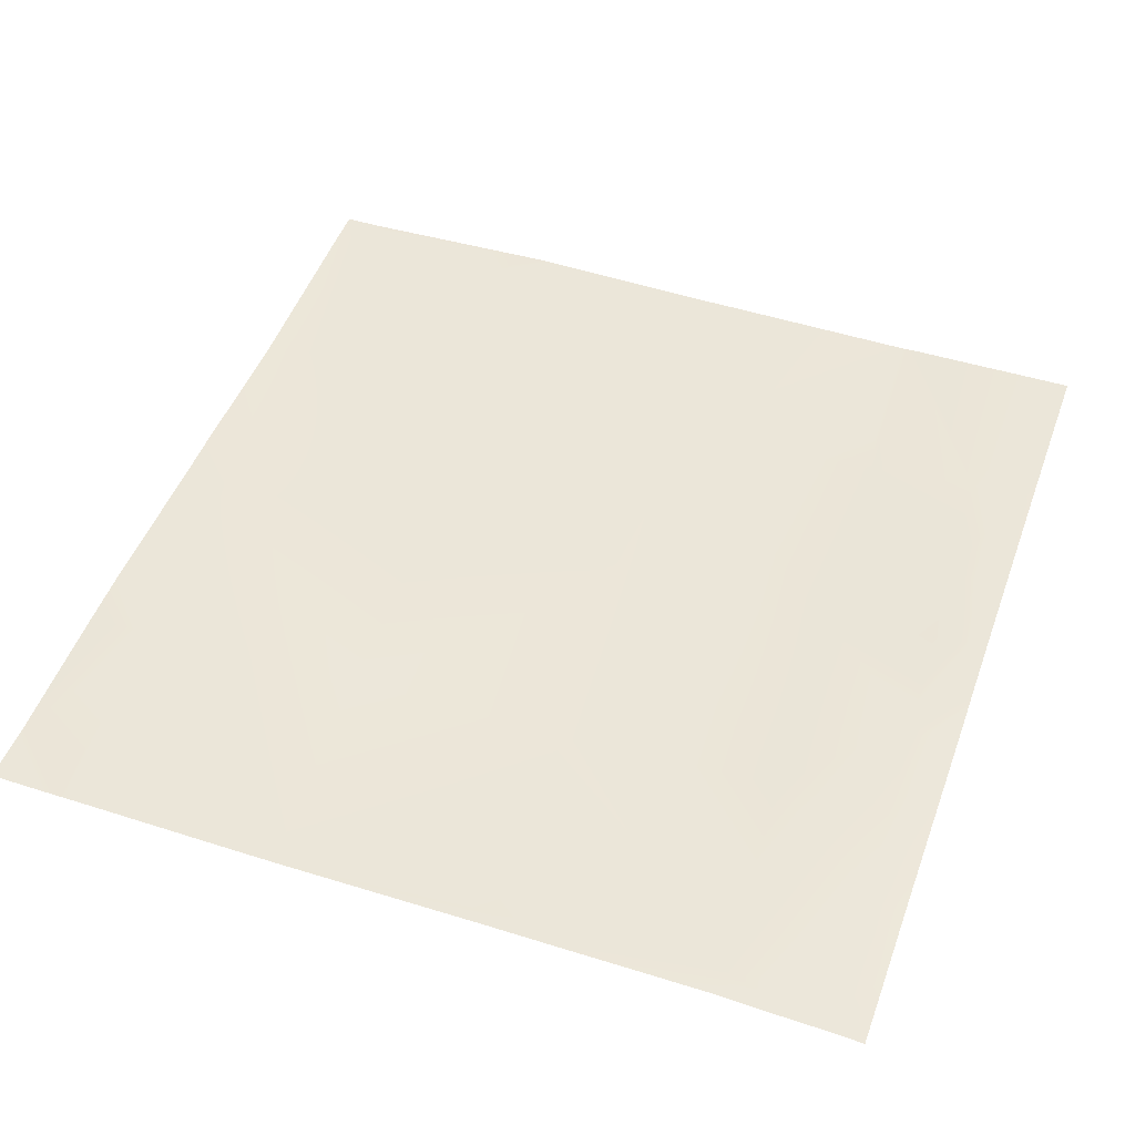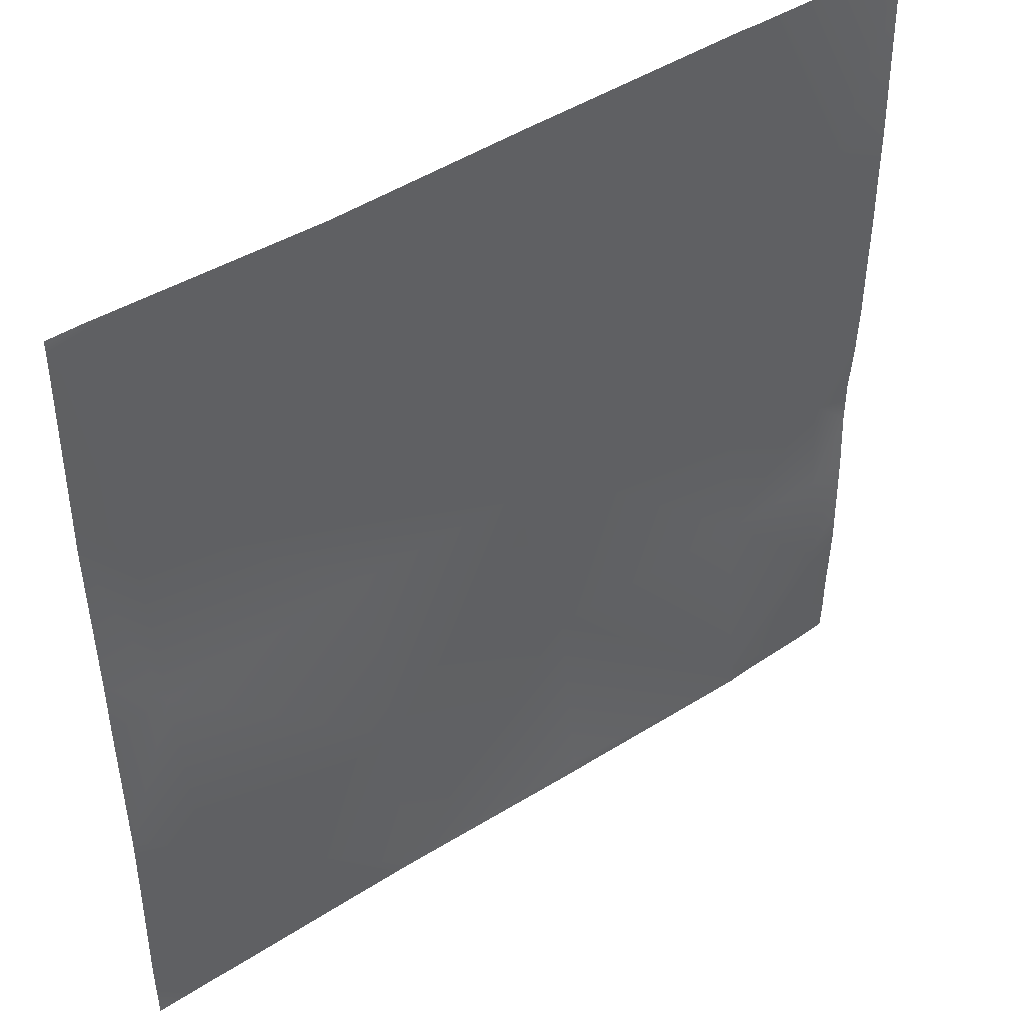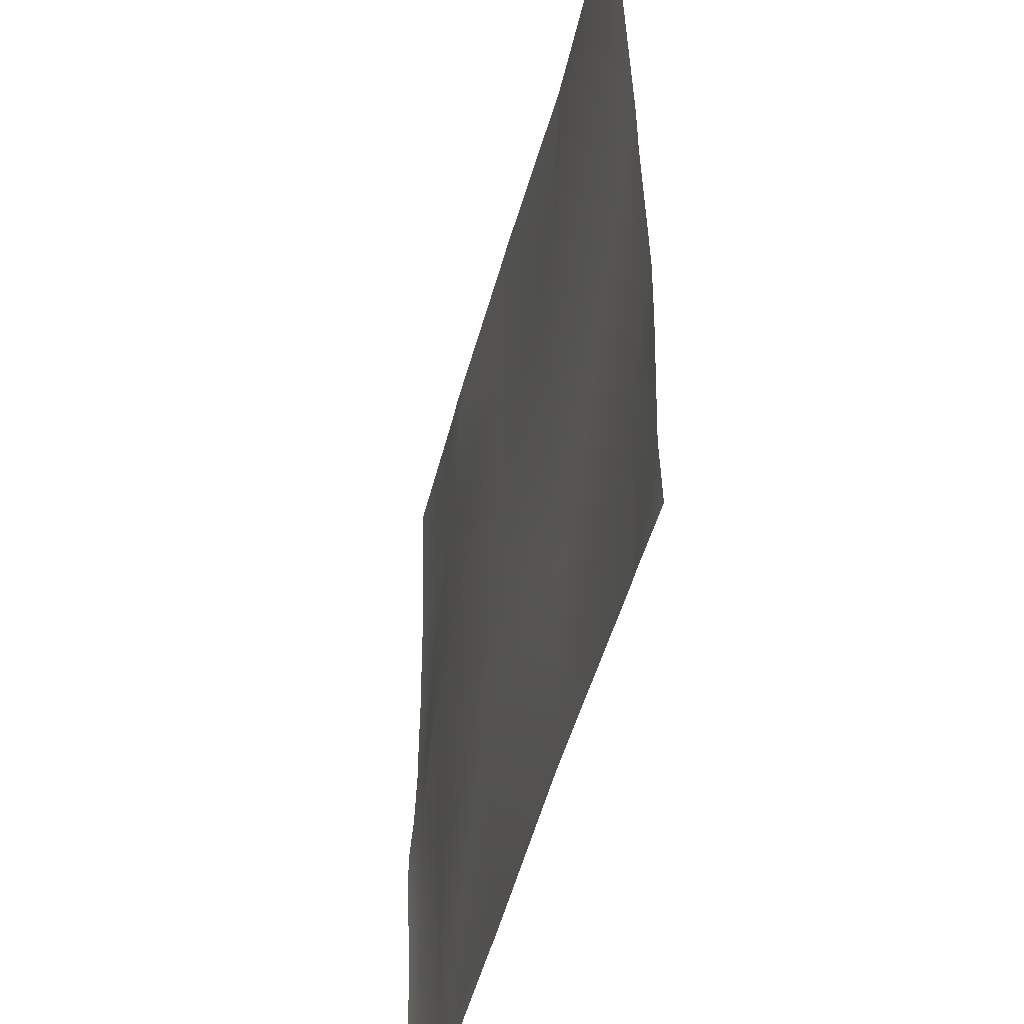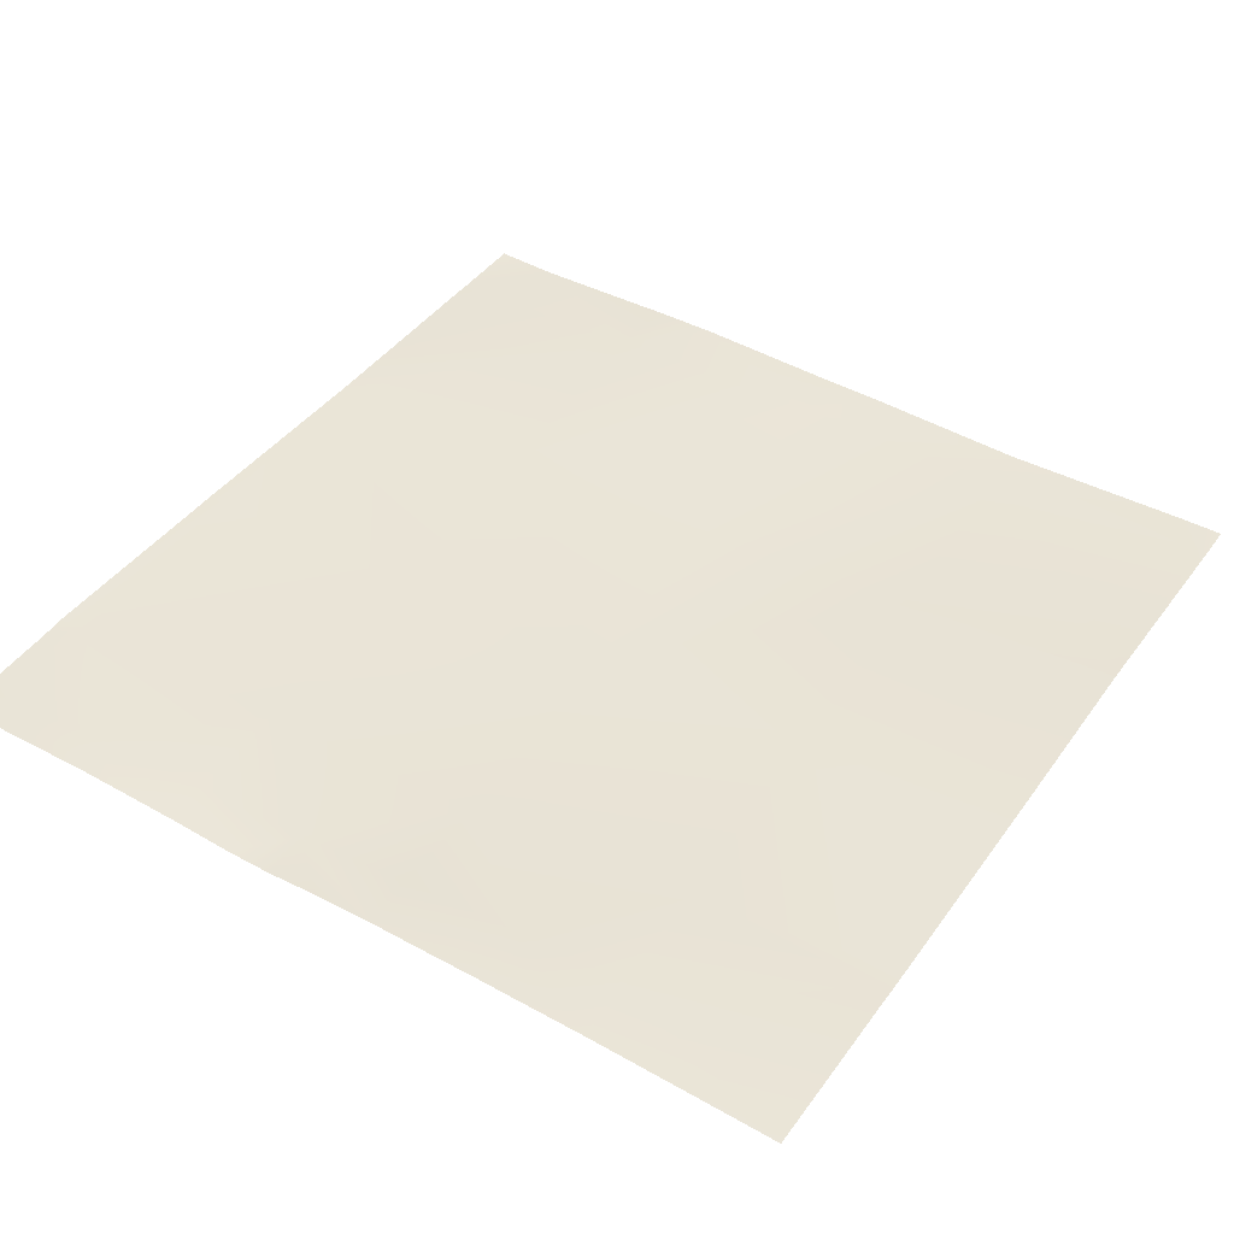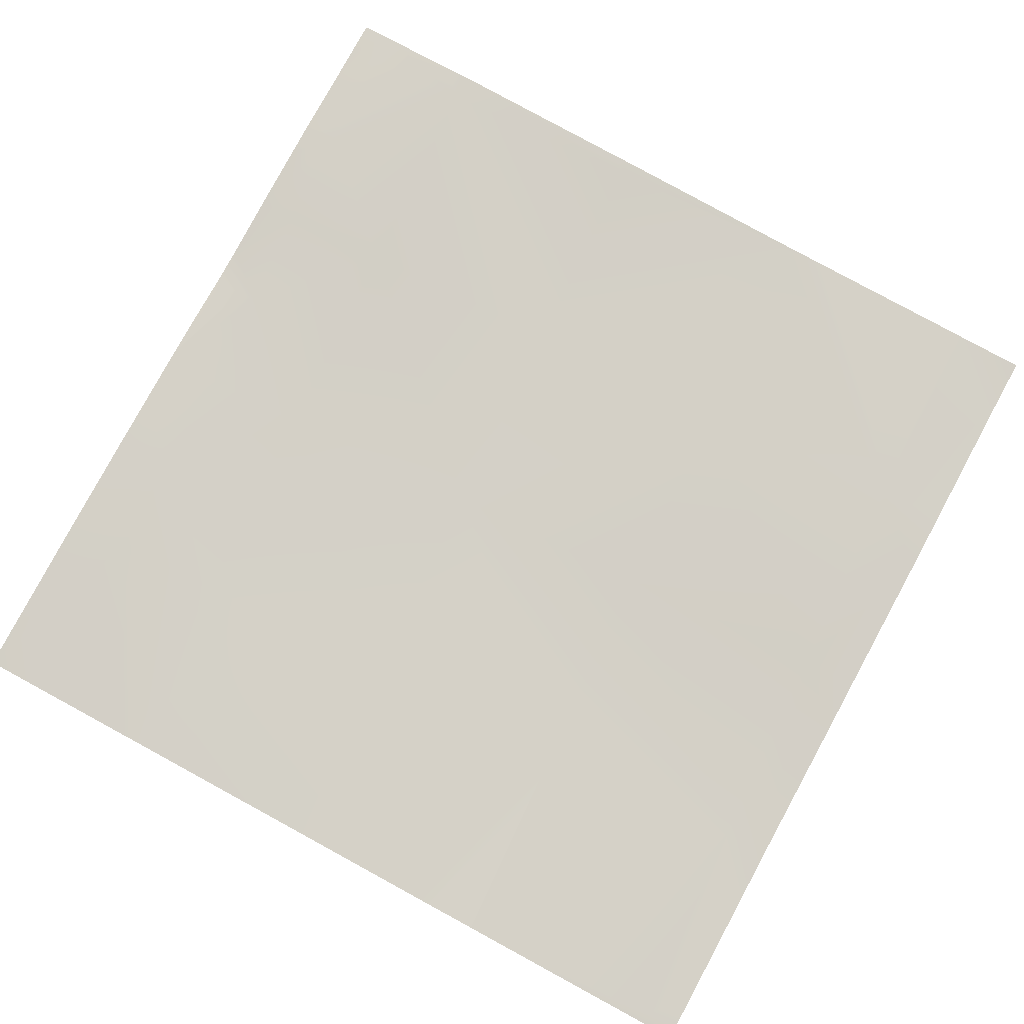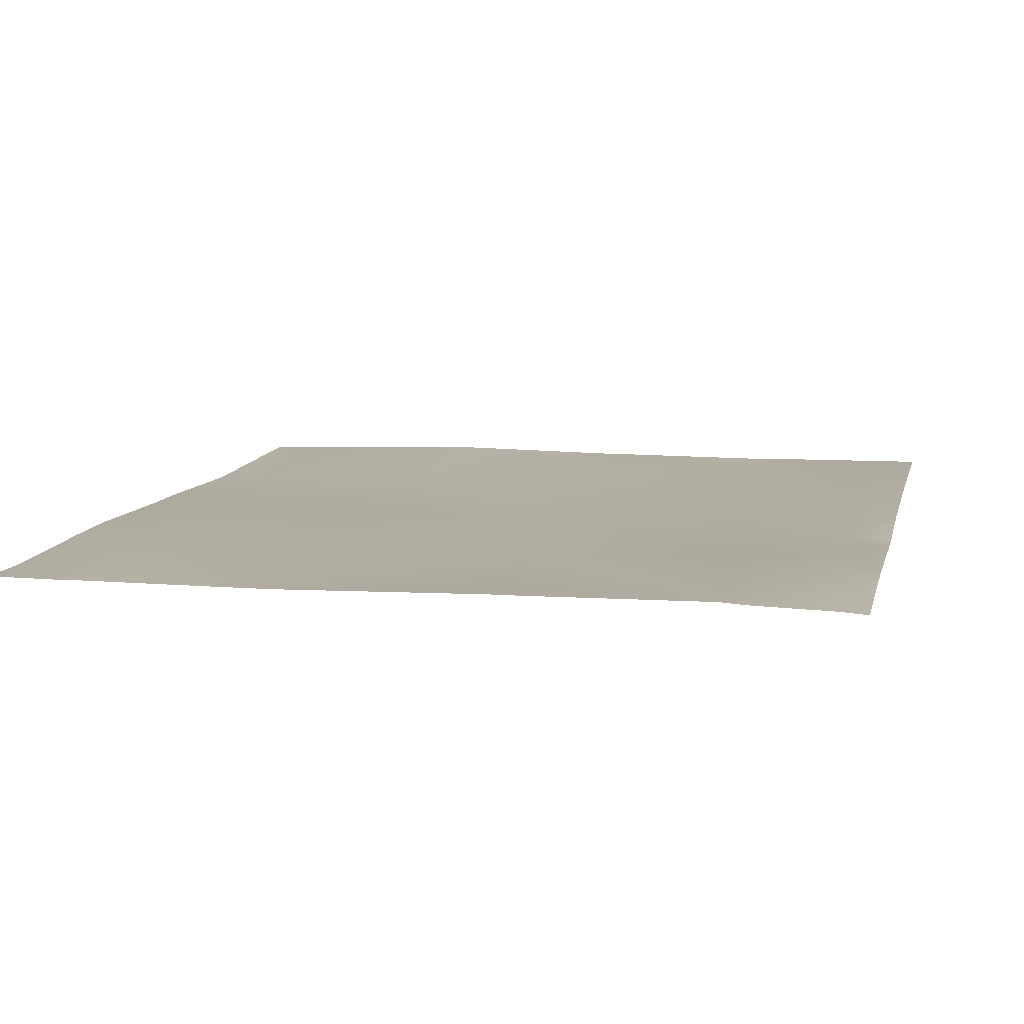
<metadata>
{"format":"obj","ext":"obj","renderer":"f3d","projection":"perspective","resolution":1024,"background":"white","views":[{"elev":49.5,"azim":-160.2,"up":"+Y"},{"elev":44.7,"azim":142.6,"up":"+Z"},{"elev":-46.5,"azim":75.4,"up":"+Z"},{"elev":43.5,"azim":-57.0,"up":"+Y"},{"elev":79.9,"azim":28.5,"up":"+Y"},{"elev":10.9,"azim":-166.7,"up":"+Y"}]}
</metadata>
<code>
v 1124 -12.04 768
v 1129 -12.19 772.4
v 1128 -12.07 768
v 1191 -13.95 768
v 1192 -14.02 769.1
v 1192 -13.98 768
v 1032 -11.63 768
v 1024 -11.83 778
v 1033 -11.33 777.5
v 1024 -12.03 771
v 1024 -12.12 768
v 1024 -11.22 810
v 1024 -11.45 821.1
v 1035 -10.33 809.4
v 1024 -11.82 787.4
v 1065 -10.84 775.8
v 1056 -11.23 768
v 1132 -15.65 836.3
v 1064 -10.76 768
v 1196 -12.68 832.9
v 1213 -14.2 768
v 1260 -13.19 829.5
v 1256 -14.53 768
v 1068 -12.95 839.6
v 1036 -10.95 841.3
v 1038 -12.49 873.2
v 1024 -11.94 842
v 1280 -14.76 768
v 1259 -14.66 768
v 1280 -15.3 787.1
v 1135 -14.59 900.1
v 1024 -12.92 860.7
v 1024 -11.74 888.7
v 1024 -12.89 874
v 1024 -11.13 906
v 1040 -11.39 905.1
v 1024 -11.08 922.5
v 1041 -11.09 937
v 1024 -10.93 938
v 1072 -15.41 903.5
v 1263 -15.17 893.4
v 1280 -14.28 828.5
v 1280 -14.09 847.9
v 1139 -13.9 963.9
v 1199 -17.01 896.7
v 1203 -15.05 960.5
v 1280 -15.43 892.5
v 1280 -15.61 908.7
v 1266 -17.34 957.2
v 1075 -13.48 967.3
v 1043 -11.17 969
v 1078 -13.58 1024
v 1074 -13.31 1024
v 1024 -11.13 970
v 1024 -11.1 956.3
v 1024 -12.16 1013
v 1024 -12.5 1024
v 1085 -13.62 1024
v 1142 -13.75 1024
v 1145 -13.81 1024
v 1206 -13.28 1024
v 1206 -13.27 1024
v 1213 -13.54 1024
v 1270 -15.84 1021
v 1267 -15.78 1024
v 1270 -15.92 1024
v 1280 -16.03 1010
v 1280 -17.25 956.5
v 1280 -15.89 1020
v 1280 -15.95 1023
v 1280 -15.97 1024
f 1 2 3
f 4 5 6
f 7 8 9
f 7 10 8
f 10 7 11
f 12 13 14
f 15 14 9
f 15 12 14
f 15 9 8
f 16 7 9
f 16 17 7
f 2 16 18
f 17 16 19
f 5 18 20
f 4 2 5
f 4 3 2
f 6 5 21
f 21 22 23
f 21 5 22
f 2 19 16
f 2 1 19
f 5 2 18
f 24 14 25
f 16 14 24
f 24 25 26
f 27 14 13
f 27 25 14
f 16 24 18
f 28 29 30
f 18 24 31
f 14 16 9
f 25 32 26
f 25 27 32
f 33 26 34
f 32 34 26
f 26 35 36
f 26 33 35
f 37 38 36
f 37 39 38
f 36 40 26
f 38 40 36
f 37 36 35
f 40 24 26
f 22 20 41
f 20 22 5
f 30 22 42
f 30 29 22
f 29 23 22
f 42 22 43
f 40 44 31
f 31 45 20
f 45 41 20
f 31 46 45
f 47 41 48
f 43 41 47
f 43 22 41
f 45 49 41
f 24 40 31
f 18 31 20
f 50 38 51
f 40 38 50
f 52 51 53
f 52 50 51
f 54 38 55
f 54 51 38
f 56 51 54
f 57 51 56
f 57 53 51
f 58 50 52
f 58 44 50
f 55 38 39
f 59 44 58
f 44 60 46
f 44 59 60
f 61 46 62
f 61 49 46
f 31 44 46
f 49 63 64
f 49 61 63
f 62 46 60
f 44 40 50
f 65 66 64
f 65 64 63
f 67 49 64
f 67 68 49
f 66 69 64
f 66 70 69
f 70 66 71
f 68 41 49
f 68 48 41
f 67 64 69
f 49 45 46

</code>
